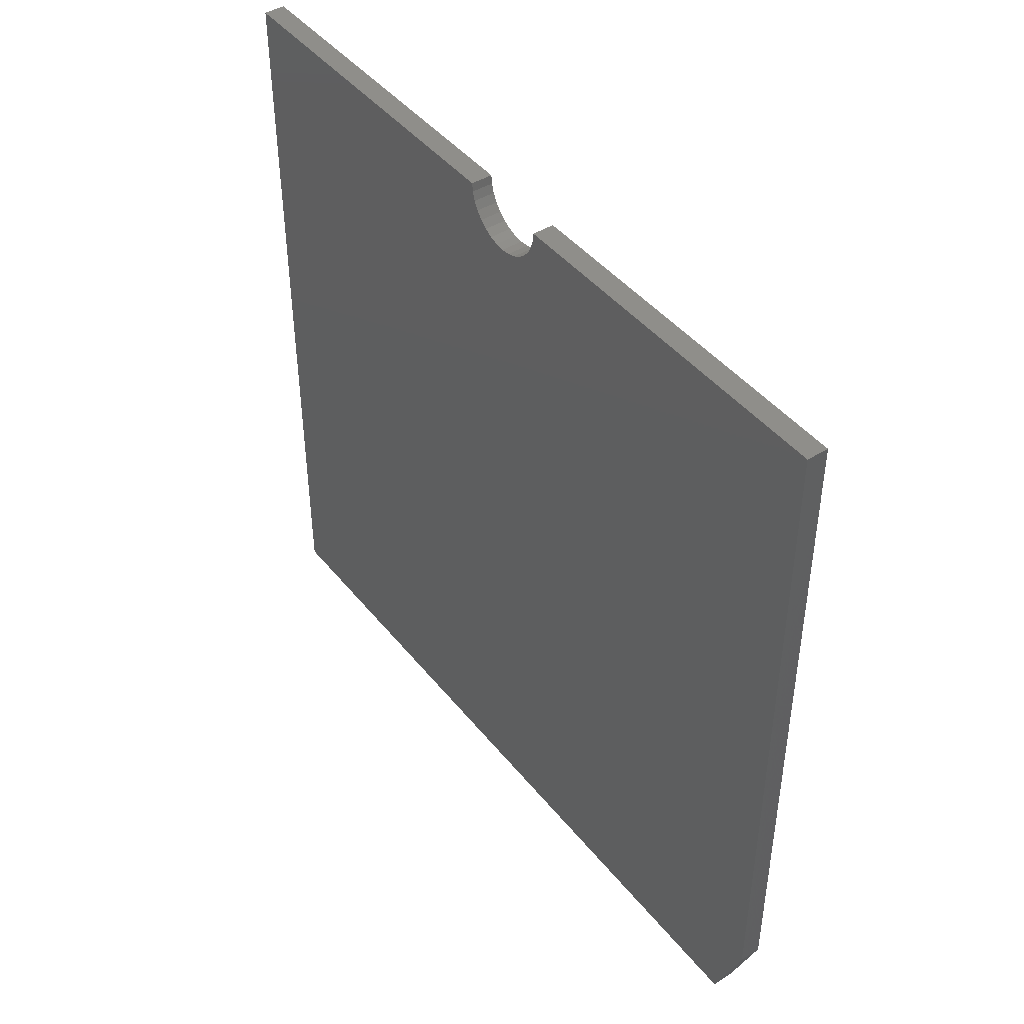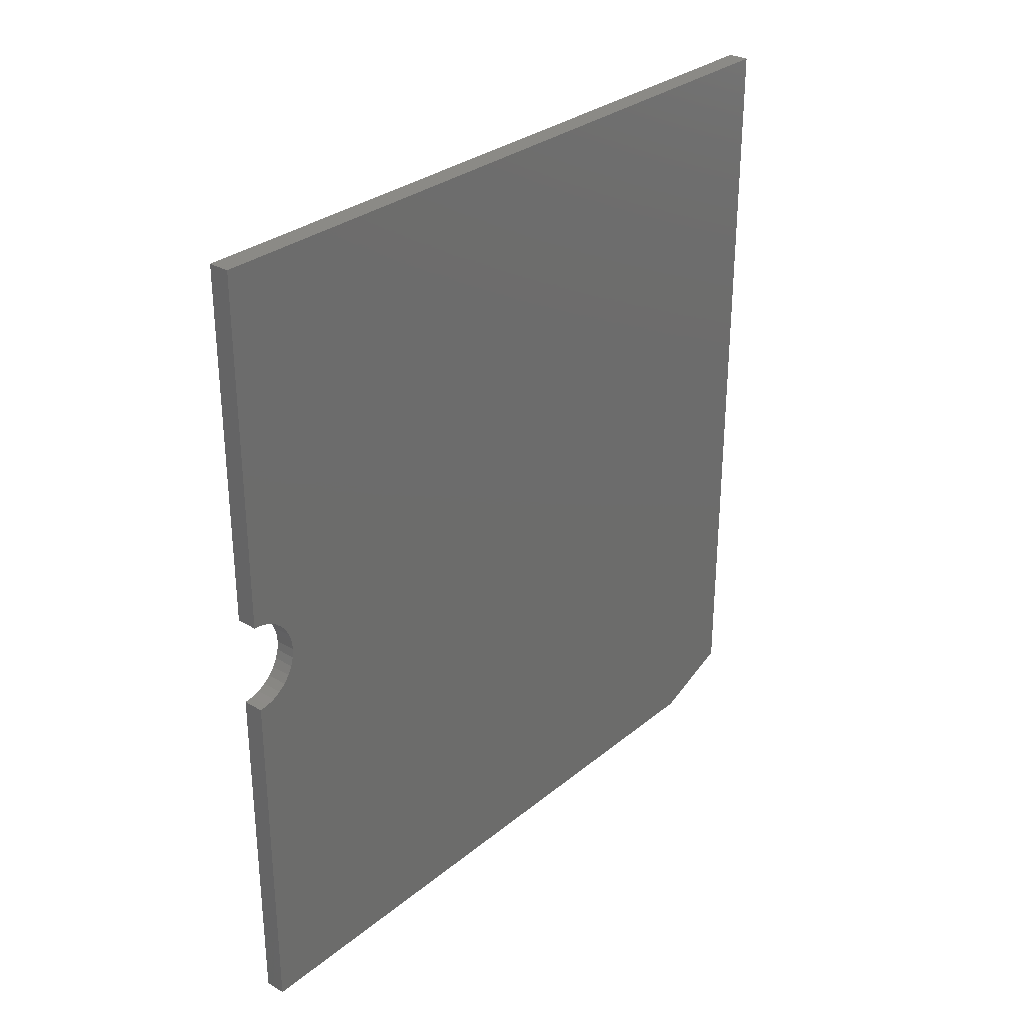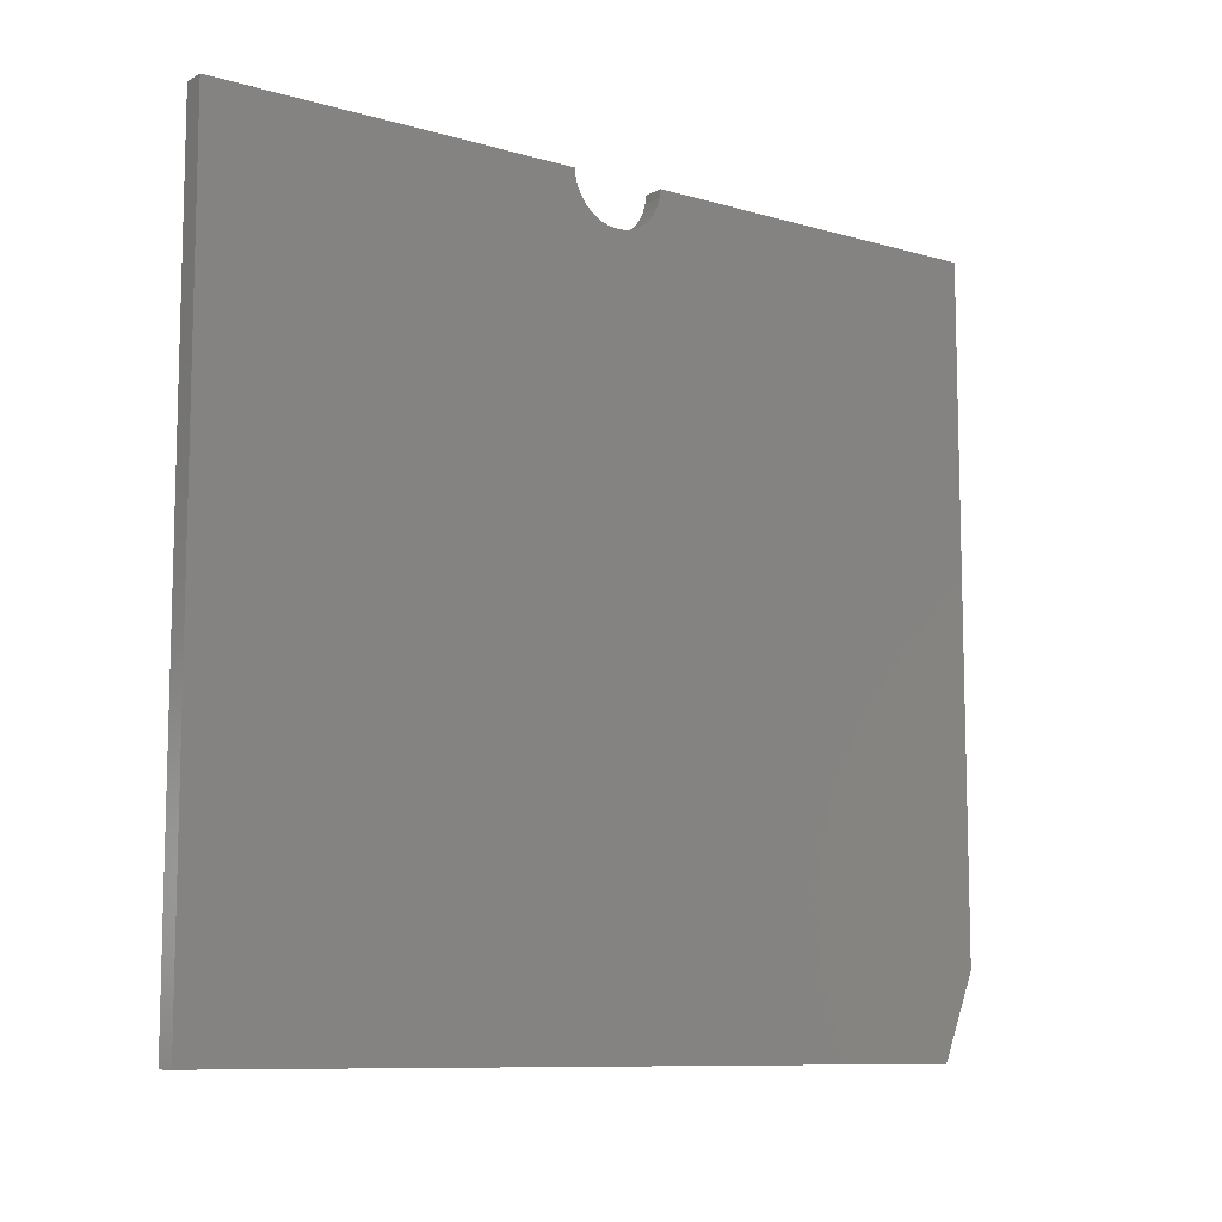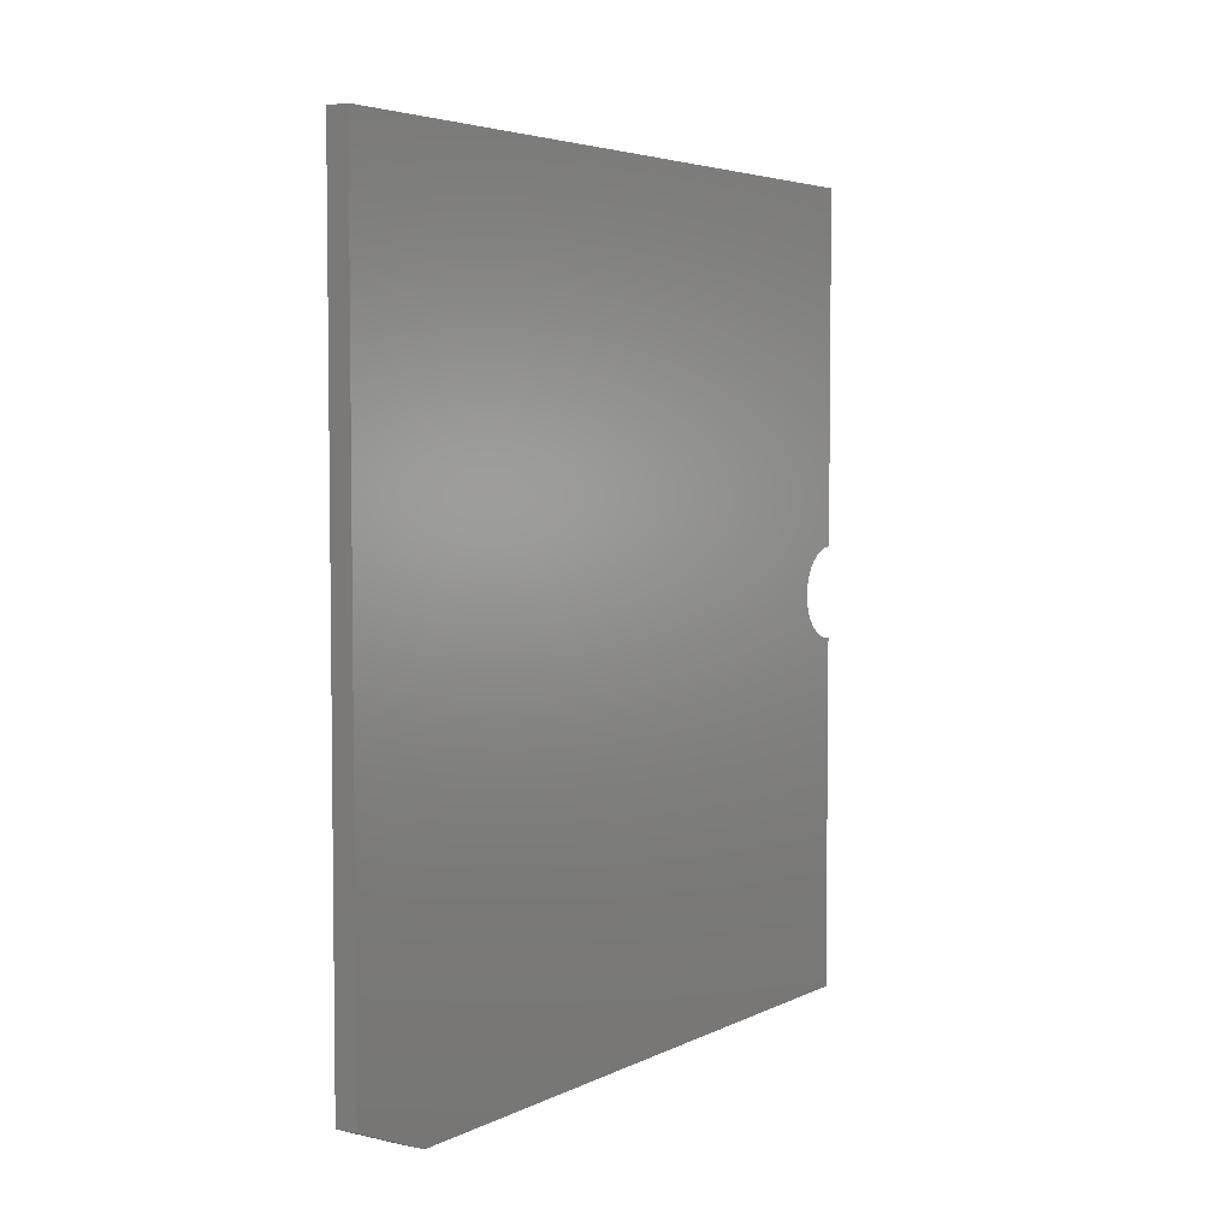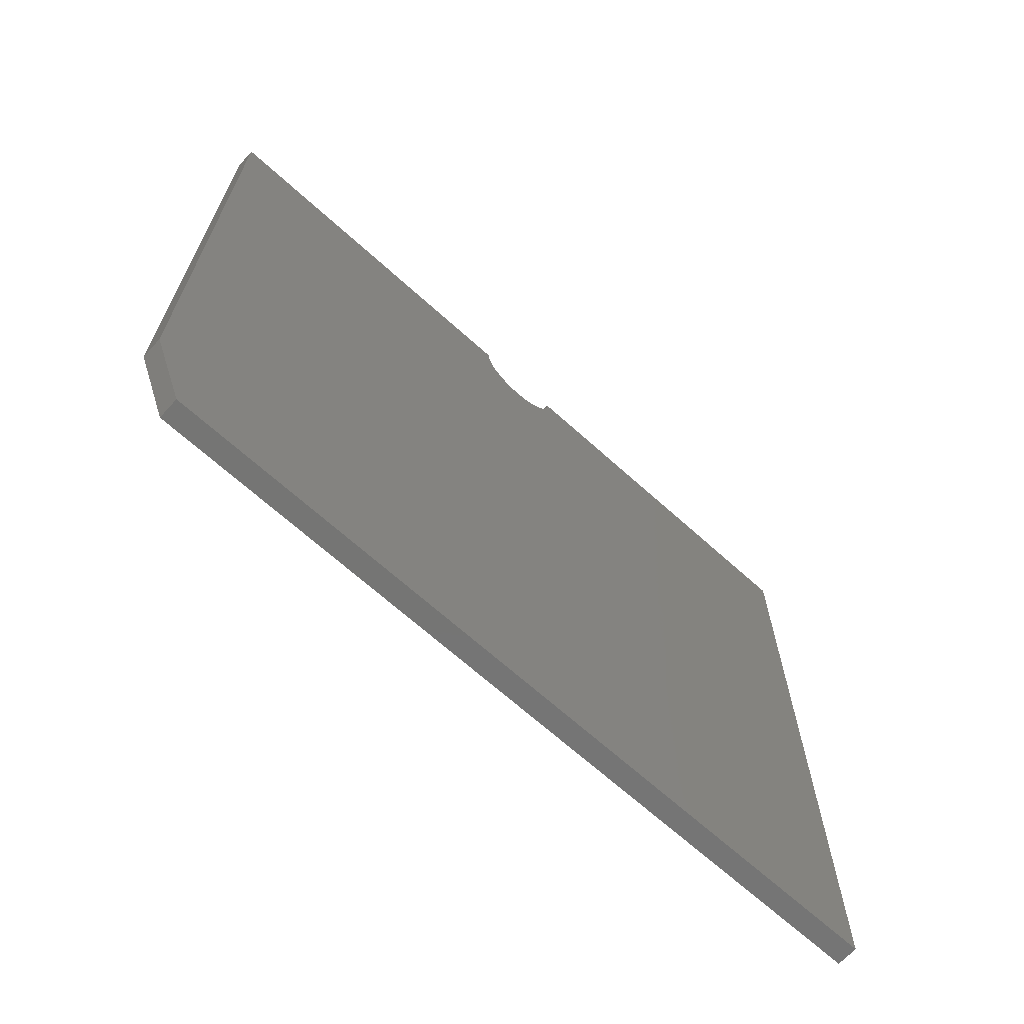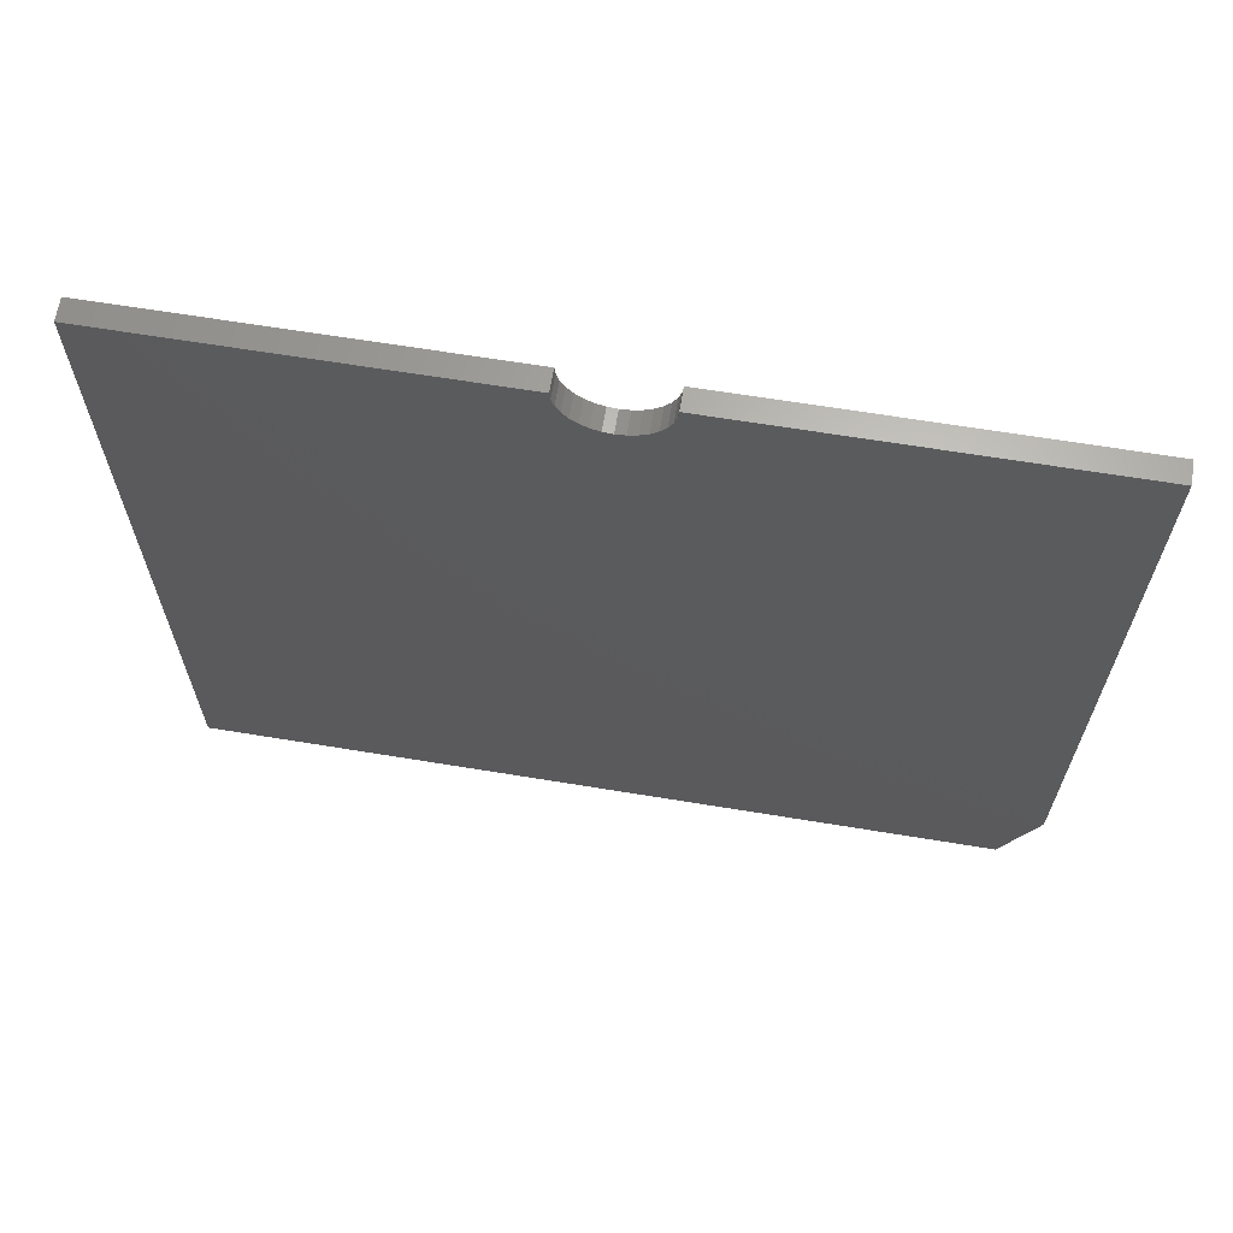
<metadata>
{"format":"stl","ext":"stl","renderer":"f3d","projection":"perspective","resolution":1024,"background":"white","views":[{"elev":44.0,"azim":-35.8,"up":"+Z"},{"elev":30.1,"azim":40.5,"up":"+Y"},{"elev":-9.6,"azim":-126.8,"up":"+Z"},{"elev":4.4,"azim":-147.0,"up":"+Y"},{"elev":-67.2,"azim":47.8,"up":"+Z"},{"elev":65.1,"azim":-80.6,"up":"+Z"}]}
</metadata>
<code>
# stl→obj: 44 verts, 84 faces
v -1.466e-16 -1.412e-16 0.6172
v 0.03906 0.01677 0.6188
v -1.468e-16 0.01677 0.6188
v 0.03906 0.03289 0.6237
v -1.473e-16 0.03289 0.6237
v 0.03906 0.04774 0.6317
v -1.482e-16 0.04774 0.6317
v 0.03906 0.06077 0.6424
v -1.494e-16 0.06077 0.6424
v 0.03906 0.07145 0.6554
v -1.508e-16 0.07145 0.6554
v 0.03906 0.0794 0.6702
v -1.525e-16 0.0794 0.6702
v 0.03906 0.08429 0.6864
v -1.543e-16 0.08429 0.6864
v 0.03906 0.08594 0.7021
v -1.56e-16 0.08594 0.7021
v 0.03906 -3.018e-17 0.6172
v -1.468e-16 -0.01677 0.6188
v 0.03906 -0.01677 0.6188
v -1.473e-16 -0.03289 0.6237
v 0.03906 -0.03289 0.6237
v -1.482e-16 -0.04774 0.6317
v 0.03906 -0.04774 0.6317
v -1.494e-16 -0.06077 0.6424
v 0.03906 -0.06077 0.6424
v -1.508e-16 -0.07145 0.6554
v 0.03906 -0.07145 0.6554
v -1.525e-16 -0.0794 0.6702
v 0.03906 -0.0794 0.6702
v -1.543e-16 -0.08429 0.6864
v 0.03906 -0.08429 0.6864
v -1.56e-16 -0.08594 0.7021
v 0.03906 -0.08594 0.7021
v 0.03906 0.75 0.7021
v -1.56e-16 0.75 0.7021
v 0.03906 -0.75 0.7021
v -1.56e-16 -0.75 0.7021
v 1.02e-32 0.75 -0.7031
v 4.249e-34 -0.6875 -0.7031
v -1.735e-17 -0.75 -0.5469
v 0.03906 0.75 -0.7031
v 0.03906 -0.75 -0.5469
v 0.03906 -0.6875 -0.7031
f 1 2 3
f 3 2 4
f 3 4 5
f 5 4 6
f 5 6 7
f 7 6 8
f 7 8 9
f 9 8 10
f 9 10 11
f 11 10 12
f 11 12 13
f 13 12 14
f 13 14 15
f 15 14 16
f 15 16 17
f 2 1 18
f 18 1 19
f 18 19 20
f 20 19 21
f 20 21 22
f 22 21 23
f 22 23 24
f 24 23 25
f 24 25 26
f 26 25 27
f 26 27 28
f 28 27 29
f 28 29 30
f 30 29 31
f 30 31 32
f 32 31 33
f 32 33 34
f 35 36 16
f 16 36 17
f 34 33 37
f 37 33 38
f 33 31 38
f 15 17 36
f 39 40 41
f 39 41 1
f 39 1 3
f 39 3 5
f 39 5 7
f 39 7 9
f 39 9 11
f 39 11 13
f 39 13 15
f 39 15 36
f 41 38 31
f 41 31 29
f 41 29 27
f 41 27 25
f 41 25 23
f 41 23 21
f 41 21 19
f 41 19 1
f 37 32 34
f 35 16 14
f 42 35 14
f 42 14 12
f 42 12 10
f 42 10 8
f 42 8 6
f 42 6 4
f 42 4 2
f 42 2 18
f 42 18 43
f 42 43 44
f 43 18 20
f 43 20 22
f 43 22 24
f 43 24 26
f 43 26 28
f 43 28 30
f 43 30 32
f 43 32 37
f 37 38 43
f 43 38 41
f 44 40 42
f 42 40 39
f 44 43 40
f 40 43 41
f 42 39 35
f 35 39 36

</code>
